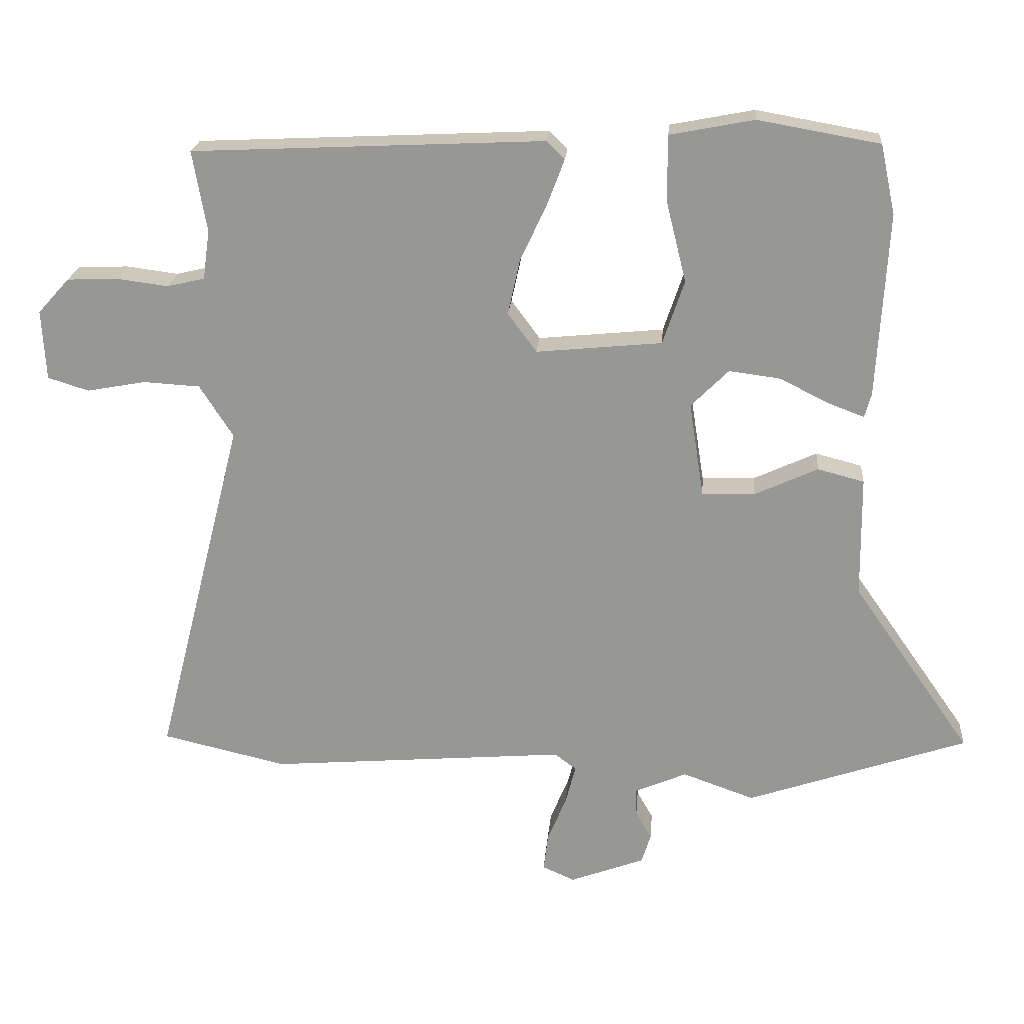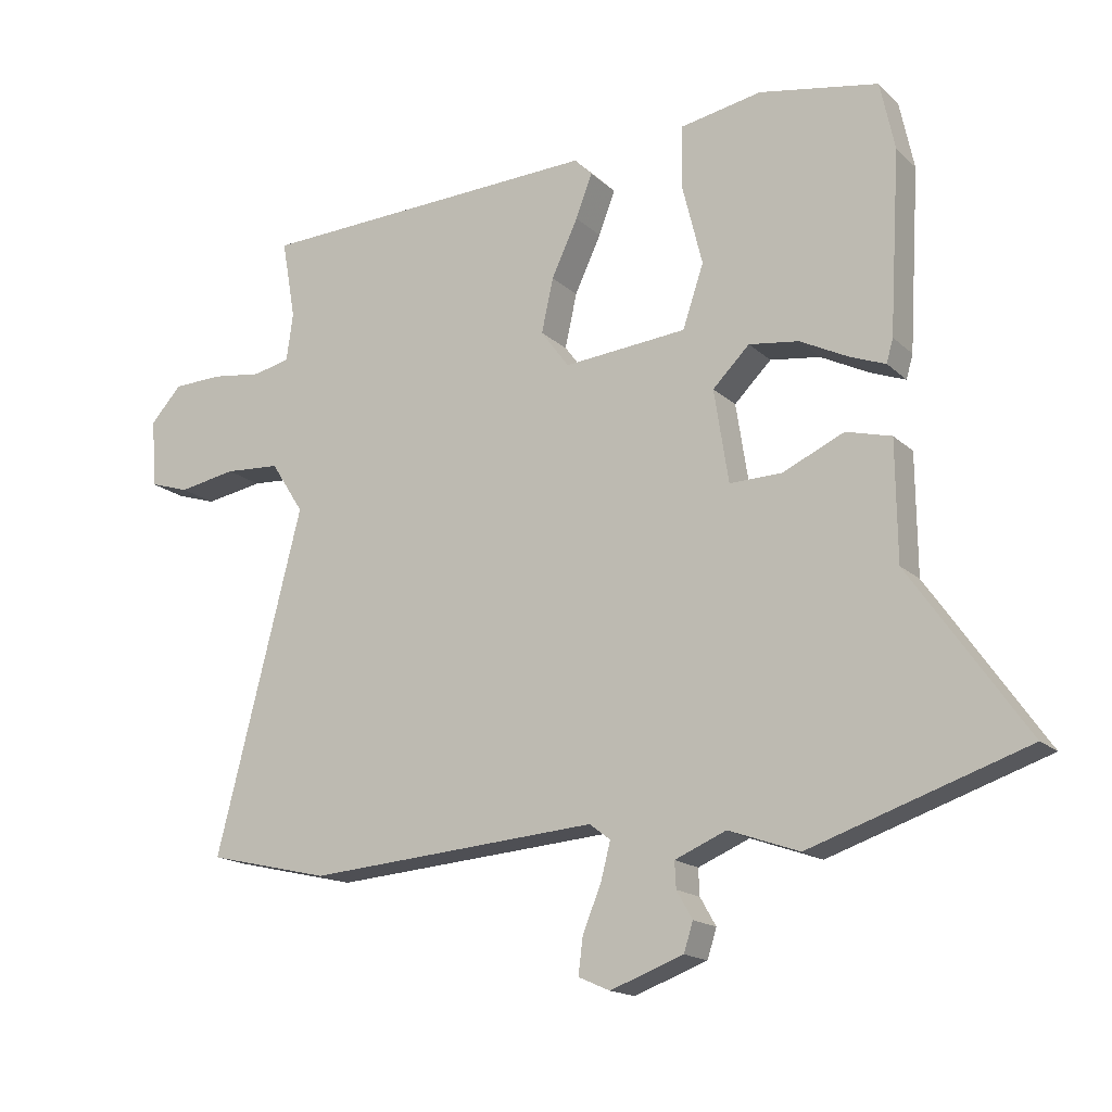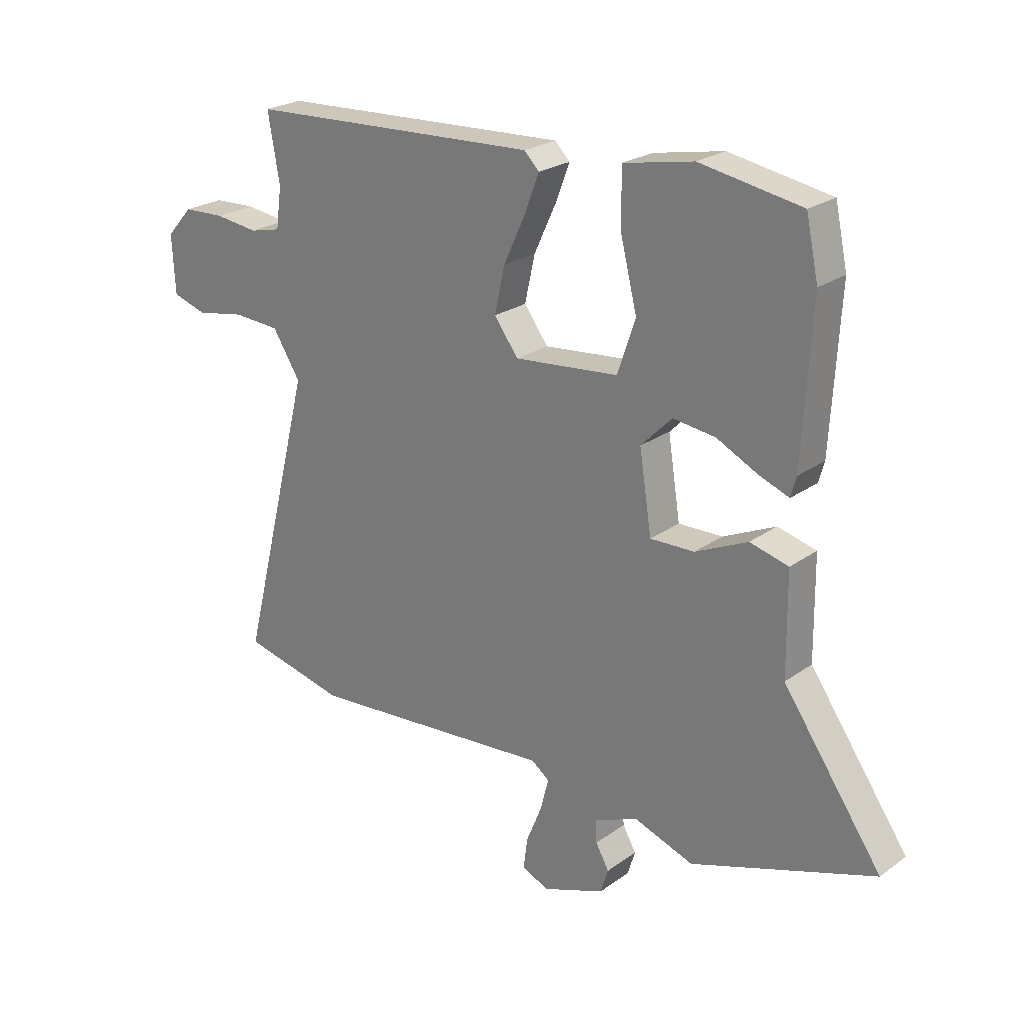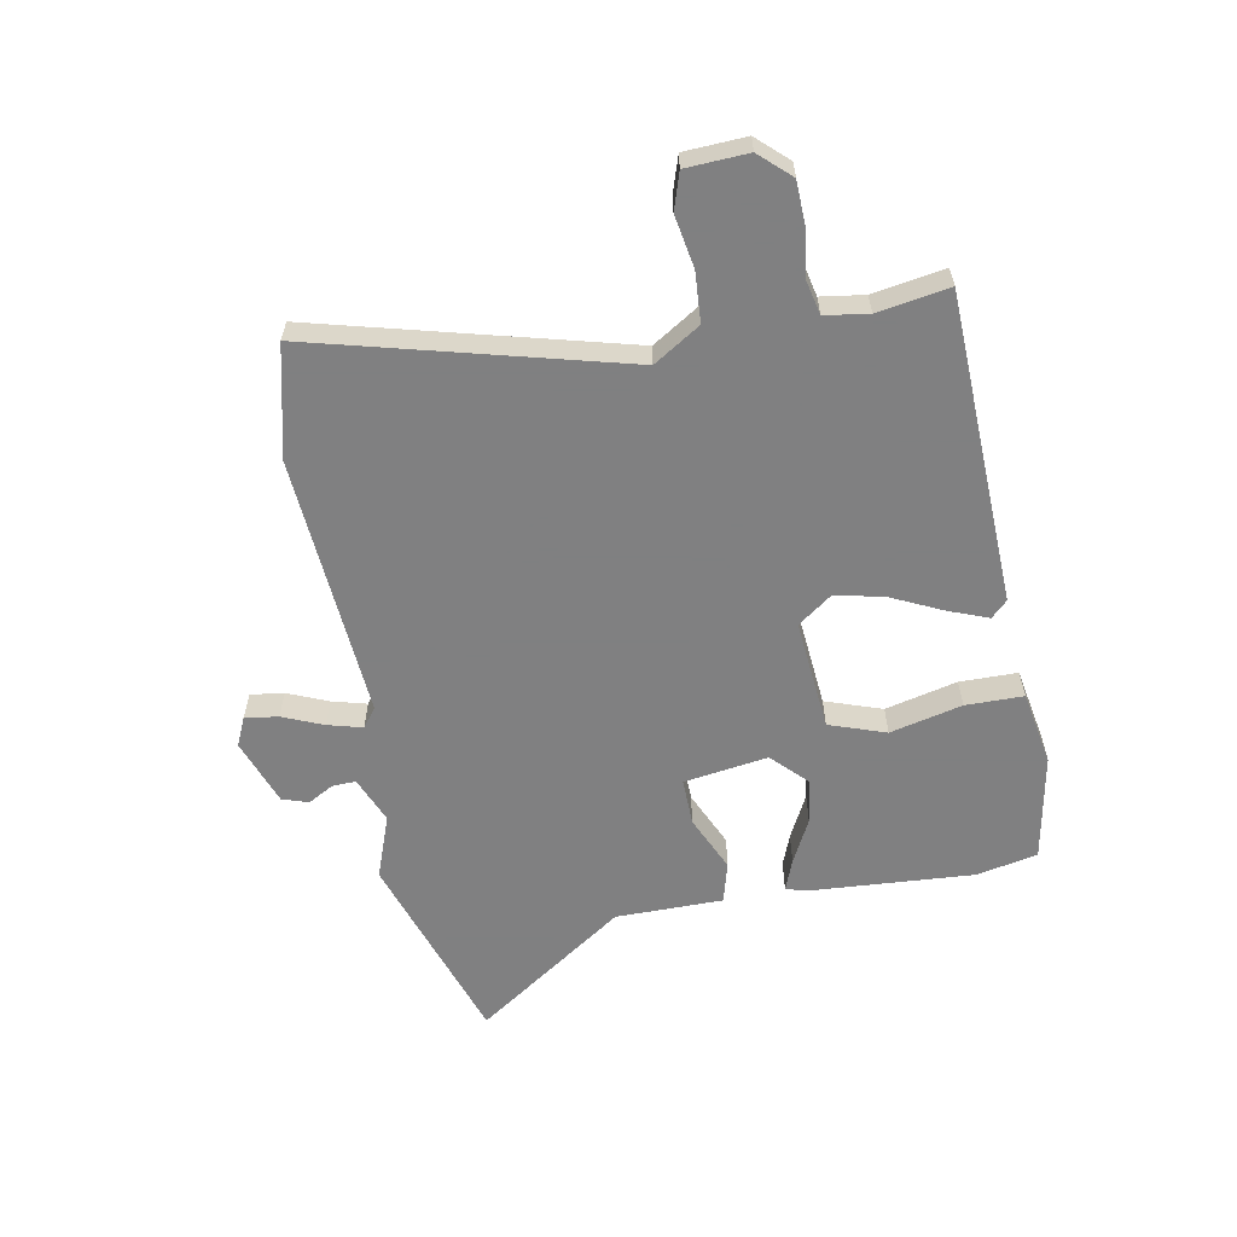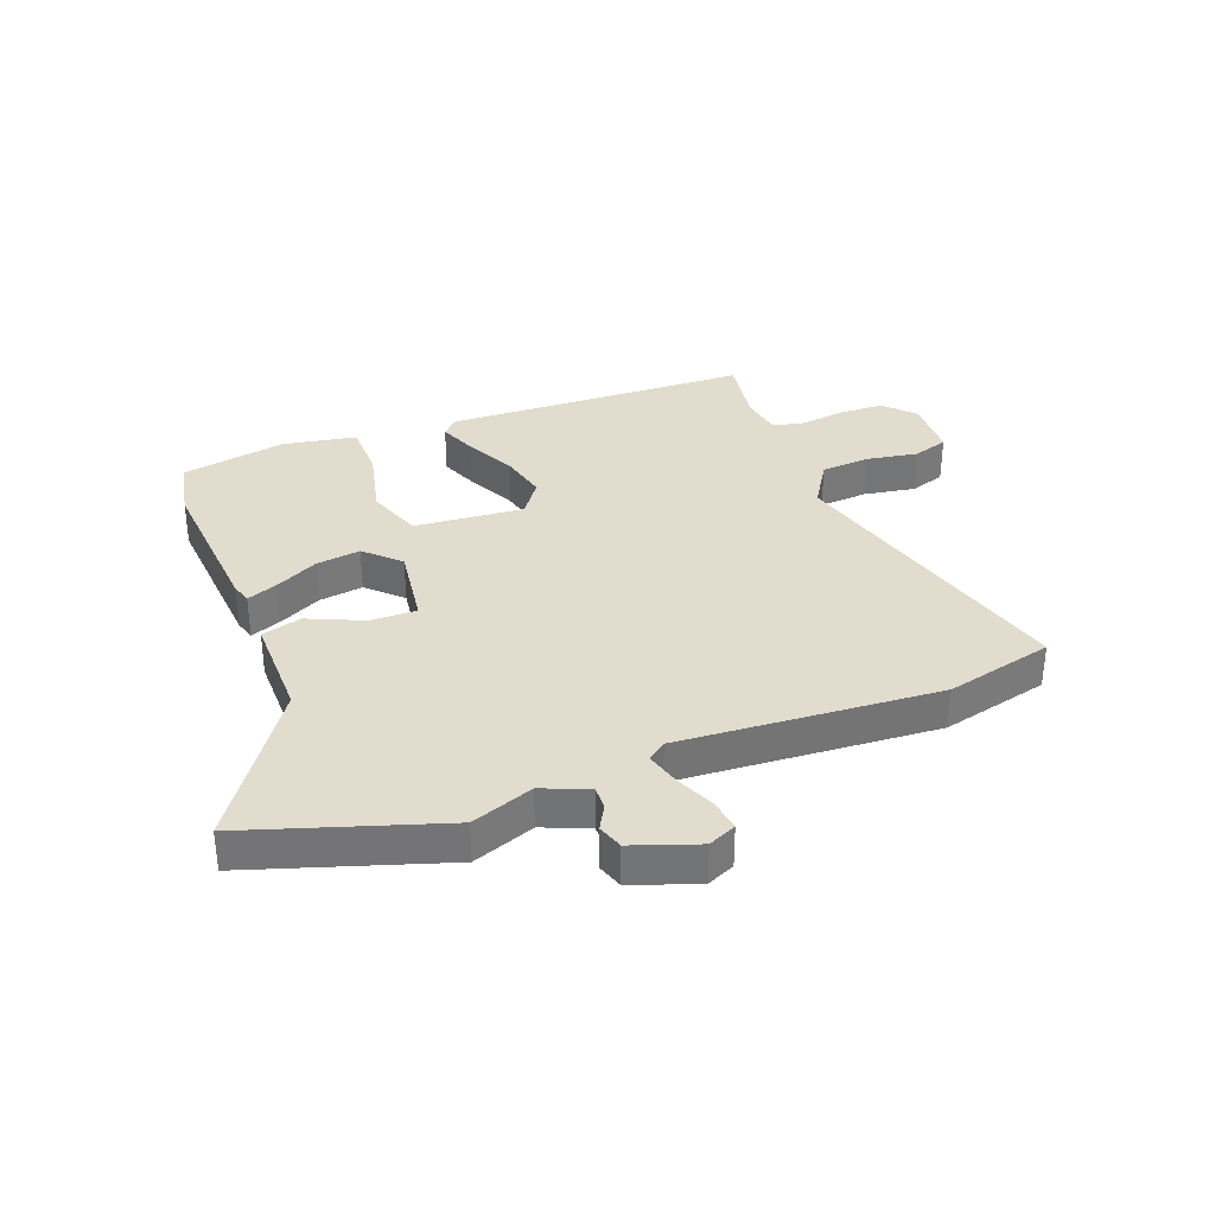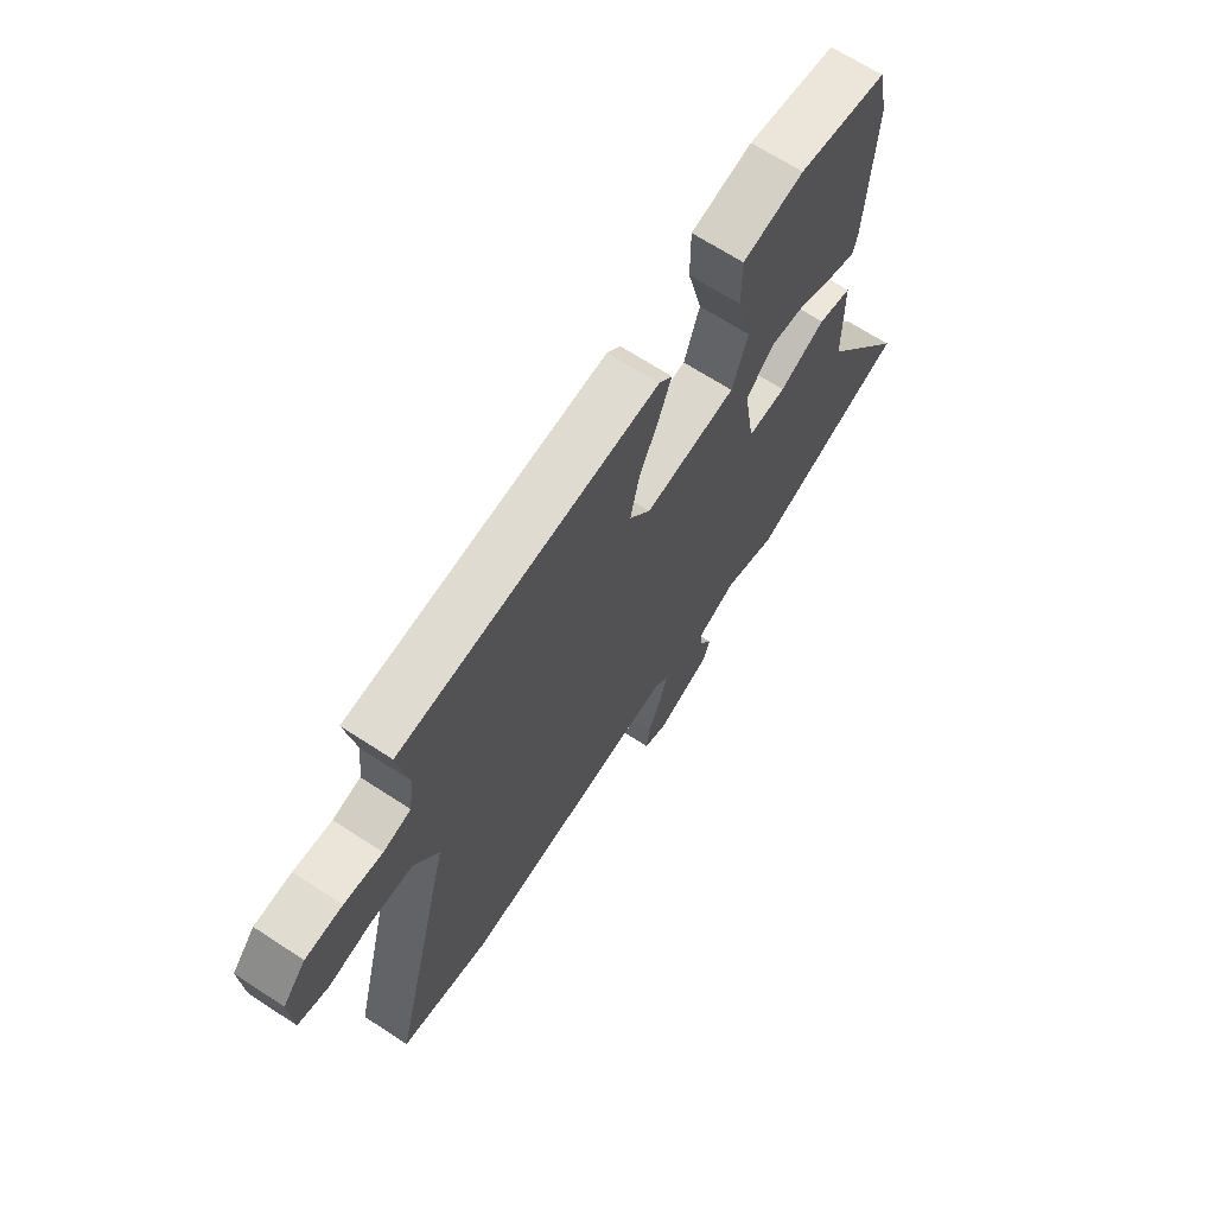
<metadata>
{"format":"obj","ext":"obj","renderer":"f3d","projection":"perspective","resolution":1024,"background":"white","views":[{"elev":21.2,"azim":4.5,"up":"+Z"},{"elev":-16.4,"azim":29.7,"up":"+Z"},{"elev":23.6,"azim":40.1,"up":"+Z"},{"elev":-60.0,"azim":-79.9,"up":"+Y"},{"elev":34.0,"azim":158.3,"up":"+Y"},{"elev":67.3,"azim":-56.8,"up":"+Z"}]}
</metadata>
<code>
v 0.678 0.07 -0.44
v 0.35 0.07 -0.551
v 0.243 0.07 -0.513
v 0.165 0.07 -0.546
v 0.167 0.07 -0.586
v 0.191 0.07 -0.628
v 0.177 0.07 -0.672
v 0.066 0.07 -0.713
v 0.018 0.07 -0.692
v 0.025 0.07 -0.636
v 0.053 0.07 -0.568
v 0.068 0.07 -0.51
v 0.036 0.07 -0.486
v -0.407 0.07 -0.521
v -0.593 0.07 -0.478
v -0.462 0.07 0.04
v -0.512 0.07 0.118
v -0.596 0.07 0.123
v -0.684 0.07 0.107
v -0.745 0.07 0.126
v -0.751 0.07 0.23
v -0.704 0.07 0.282
v -0.629 0.07 0.285
v -0.552 0.07 0.275
v -0.496 0.07 0.288
v -0.486 0.07 0.361
v -0.507 0.07 0.481
v 0.016 0.07 0.505
v 0.043 0.07 0.478
v 0.018 0.07 0.412
v -0.022 0.07 0.326
v -0.04 0.07 0.244
v 0.003 0.07 0.186
v 0.19 0.07 0.204
v 0.222 0.07 0.299
v 0.192 0.07 0.42
v 0.192 0.07 0.517
v 0.317 0.07 0.541
v 0.498 0.07 0.509
v 0.52 0.07 0.406
v 0.504 0.07 0.132
v 0.494 0.07 0.096
v 0.441 0.07 0.116
v 0.367 0.07 0.153
v 0.291 0.07 0.163
v 0.235 0.07 0.107
v 0.257 0.07 -0.034
v 0.336 0.07 -0.032
v 0.43 0.07 0.011
v 0.499 0.07 -0.007
v 0.501 0.07 -0.187
v 0.678 0 -0.44
v 0.35 0 -0.551
v 0.243 0 -0.513
v 0.165 0 -0.546
v 0.167 0 -0.586
v 0.191 0 -0.628
v 0.177 0 -0.672
v 0.066 0 -0.713
v 0.018 0 -0.692
v 0.025 0 -0.636
v 0.053 0 -0.568
v 0.068 0 -0.51
v 0.036 0 -0.486
v -0.407 0 -0.521
v -0.593 0 -0.478
v -0.462 0 0.04
v -0.512 0 0.118
v -0.596 0 0.123
v -0.684 0 0.107
v -0.745 0 0.126
v -0.751 0 0.23
v -0.704 0 0.282
v -0.629 0 0.285
v -0.552 0 0.275
v -0.496 0 0.288
v -0.486 0 0.361
v -0.507 0 0.481
v 0.016 0 0.505
v 0.043 0 0.478
v 0.018 0 0.412
v -0.022 0 0.326
v -0.04 0 0.244
v 0.003 0 0.186
v 0.19 0 0.204
v 0.222 0 0.299
v 0.192 0 0.42
v 0.192 0 0.517
v 0.317 0 0.541
v 0.498 0 0.509
v 0.52 0 0.406
v 0.504 0 0.132
v 0.494 0 0.096
v 0.441 0 0.116
v 0.367 0 0.153
v 0.291 0 0.163
v 0.235 0 0.107
v 0.257 0 -0.034
v 0.336 0 -0.032
v 0.43 0 0.011
v 0.499 0 -0.007
v 0.501 0 -0.187
f 48 49 50 51
f 47 48 51 1
f 41 42 43 44
f 39 40 41 44
f 39 44 45
f 38 39 45 46
f 35 36 37 38
f 34 35 38 46
f 28 29 30 31
f 26 27 28 31
f 25 26 31 32
f 24 25 32 33
f 22 23 24 33
f 18 19 20 21
f 17 18 21 22
f 13 14 15 16
f 12 13 16 17
f 8 9 10 11
f 8 11 12
f 5 6 7 8
f 4 5 8 12
f 3 4 12 17
f 47 1 2 3
f 33 34 46 47
f 22 33 47
f 3 17 22 47
f 102 101 100 99
f 52 102 99 98
f 95 94 93 92
f 95 92 91 90
f 96 95 90
f 97 96 90 89
f 89 88 87 86
f 97 89 86 85
f 82 81 80 79
f 82 79 78 77
f 83 82 77 76
f 84 83 76 75
f 84 75 74 73
f 72 71 70 69
f 73 72 69 68
f 67 66 65 64
f 68 67 64 63
f 62 61 60 59
f 63 62 59
f 59 58 57 56
f 63 59 56 55
f 68 63 55 54
f 54 53 52 98
f 98 97 85 84
f 98 84 73
f 98 73 68 54
f 1 52 53 2
f 2 53 54 3
f 3 54 55 4
f 4 55 56 5
f 5 56 57 6
f 6 57 58 7
f 7 58 59 8
f 8 59 60 9
f 9 60 61 10
f 10 61 62 11
f 11 62 63 12
f 12 63 64 13
f 13 64 65 14
f 14 65 66 15
f 15 66 67 16
f 16 67 68 17
f 17 68 69 18
f 18 69 70 19
f 19 70 71 20
f 20 71 72 21
f 21 72 73 22
f 22 73 74 23
f 23 74 75 24
f 24 75 76 25
f 25 76 77 26
f 26 77 78 27
f 27 78 79 28
f 28 79 80 29
f 29 80 81 30
f 30 81 82 31
f 31 82 83 32
f 32 83 84 33
f 33 84 85 34
f 34 85 86 35
f 35 86 87 36
f 36 87 88 37
f 37 88 89 38
f 38 89 90 39
f 39 90 91 40
f 40 91 92 41
f 41 92 93 42
f 42 93 94 43
f 43 94 95 44
f 44 95 96 45
f 45 96 97 46
f 46 97 98 47
f 47 98 99 48
f 48 99 100 49
f 49 100 101 50
f 50 101 102 51
f 51 102 52 1

</code>
